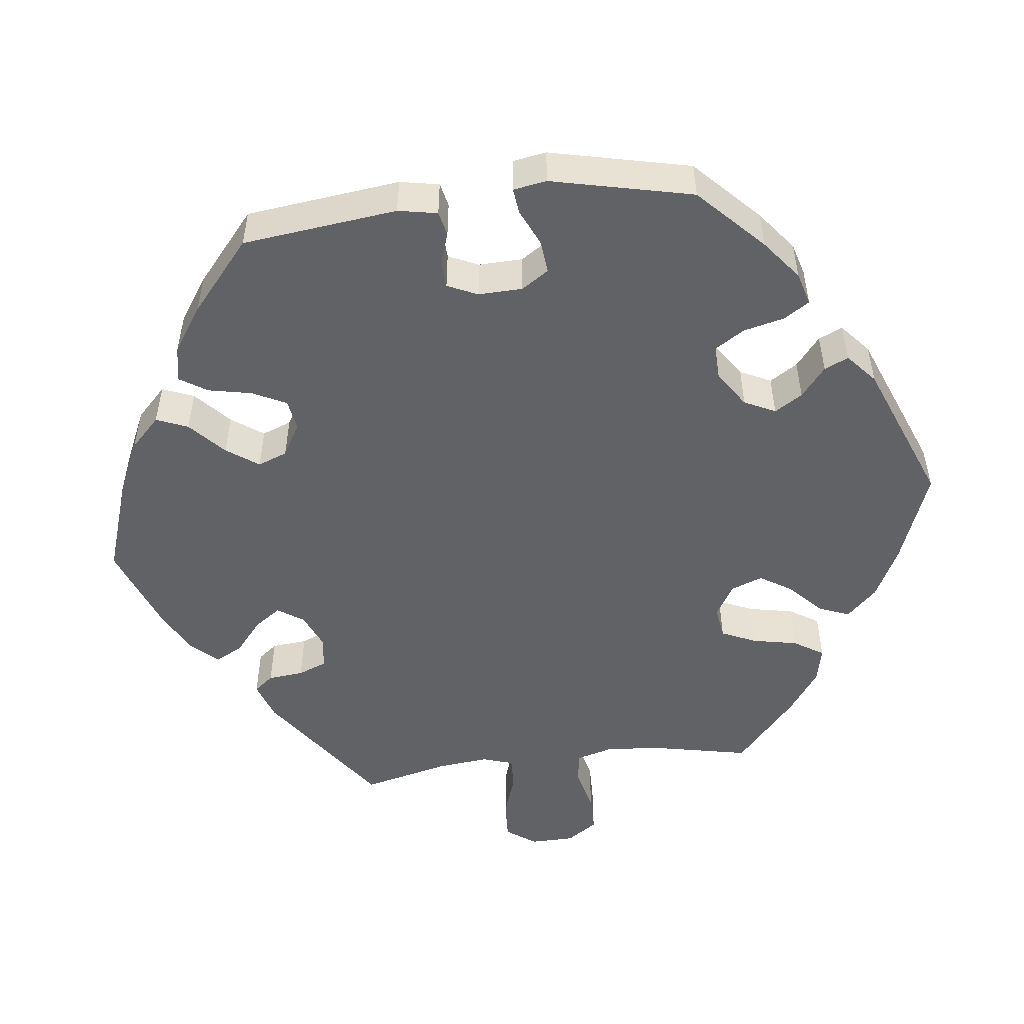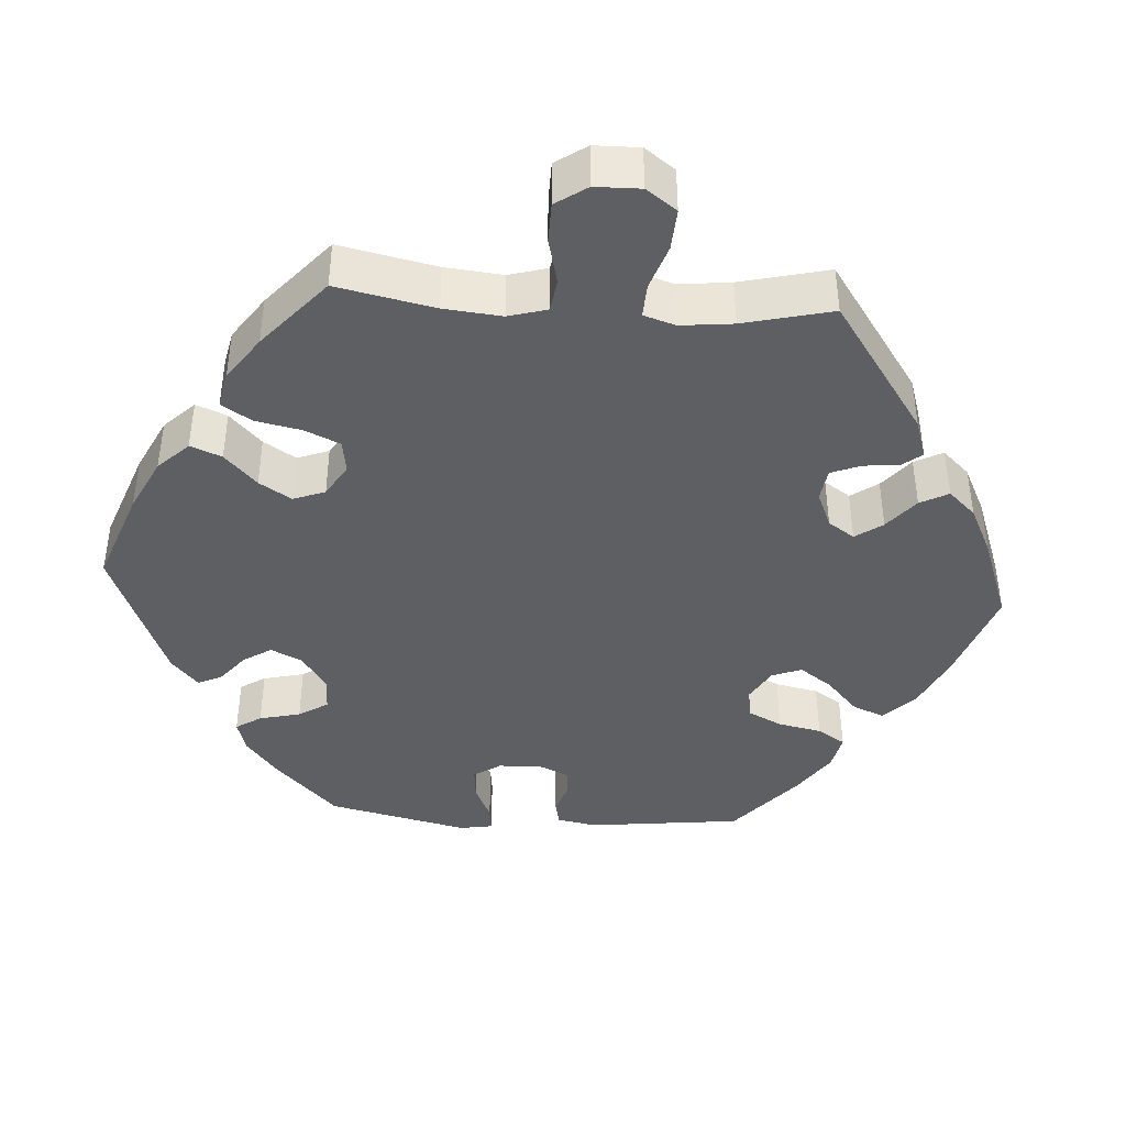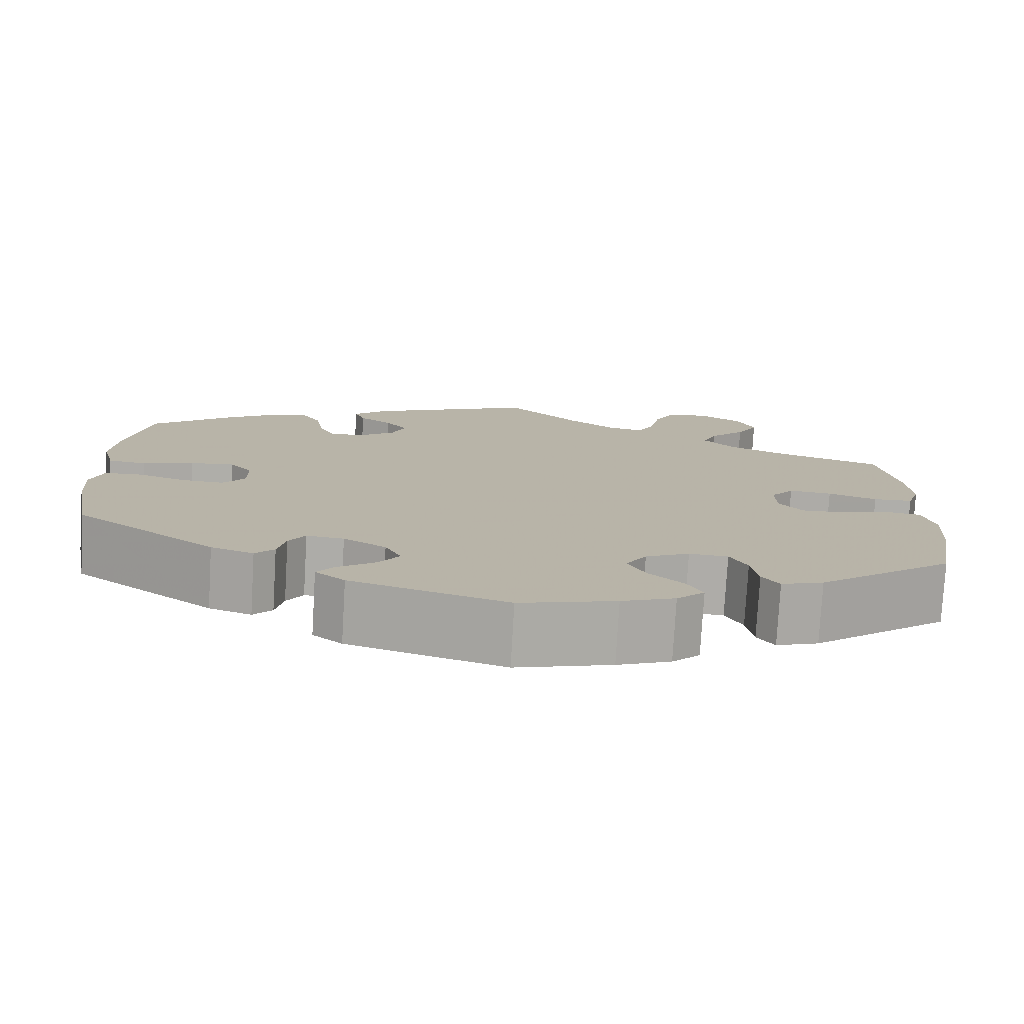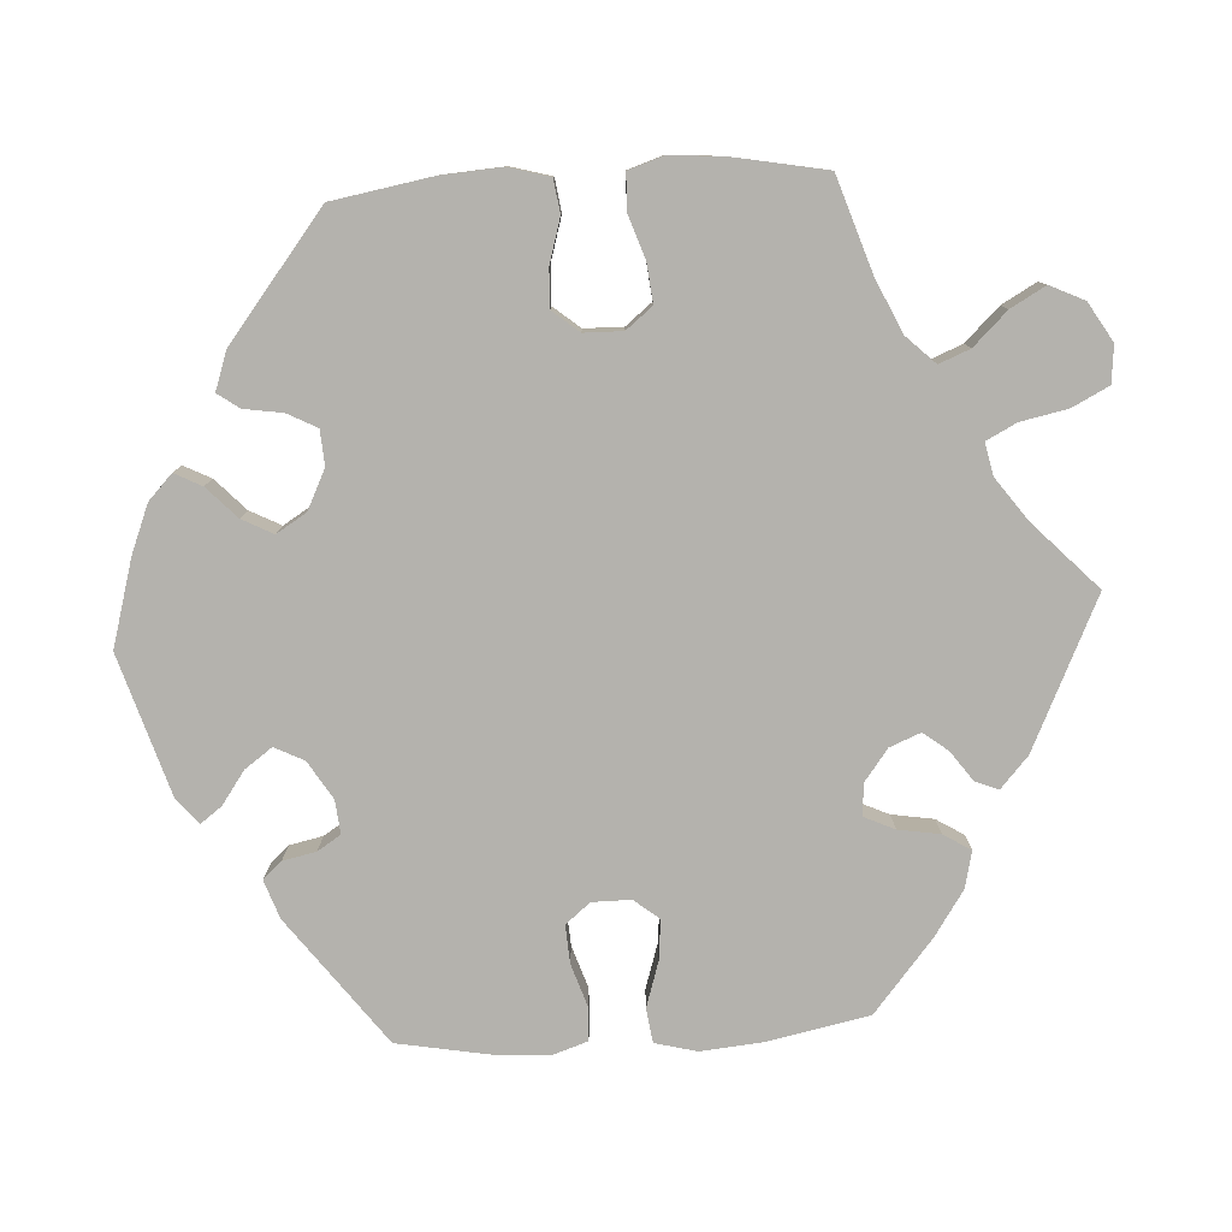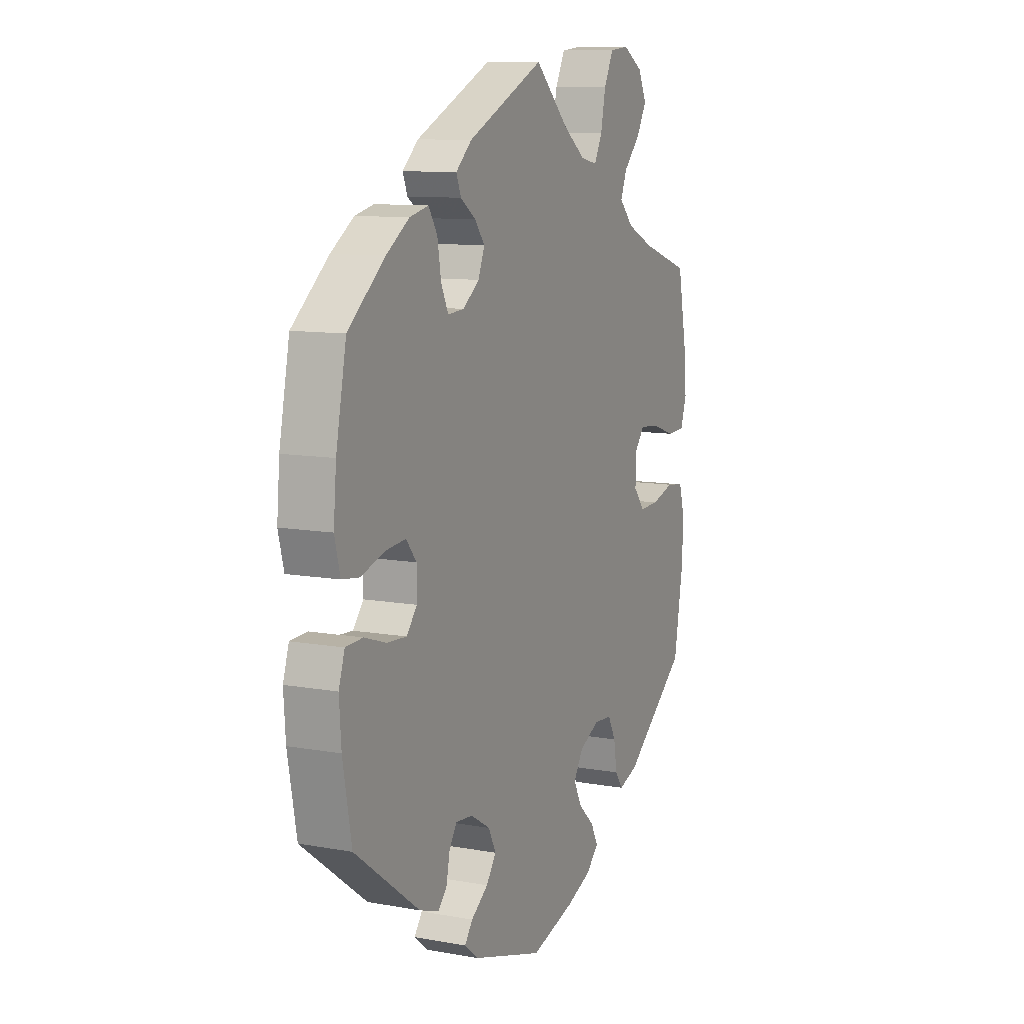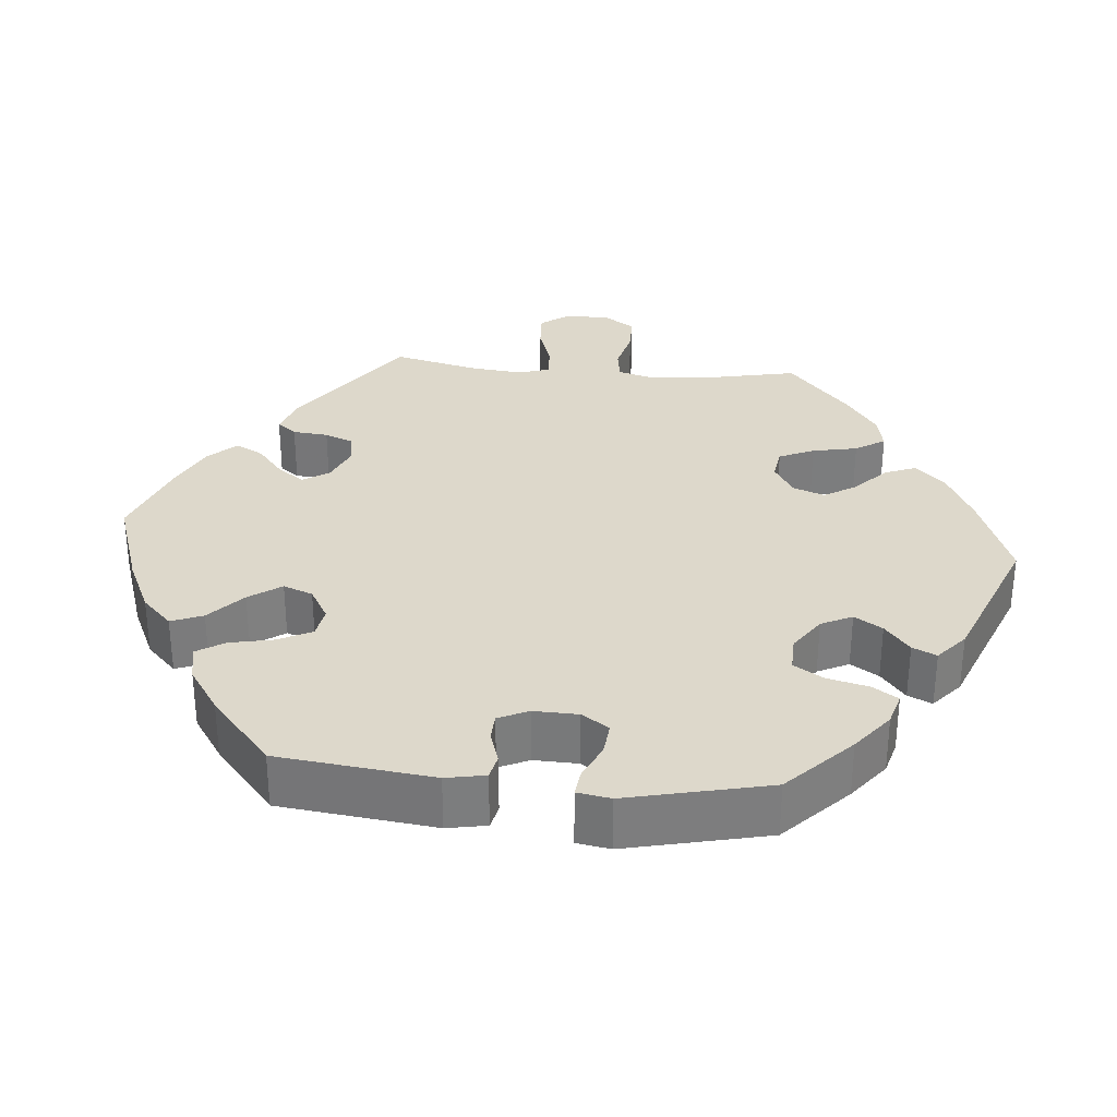
<metadata>
{"format":"obj","ext":"obj","renderer":"f3d","projection":"perspective","resolution":1024,"background":"white","views":[{"elev":-50.5,"azim":157.0,"up":"+Y"},{"elev":-41.3,"azim":-33.8,"up":"+Y"},{"elev":-77.4,"azim":176.7,"up":"+Z"},{"elev":-79.6,"azim":-86.5,"up":"+Y"},{"elev":10.2,"azim":114.8,"up":"+Z"},{"elev":31.4,"azim":155.3,"up":"+Y"}]}
</metadata>
<code>
v 0.337 0.07 -0.41
v 0.288 0.07 -0.427
v 0.266 0.07 -0.403
v 0.257 0.07 -0.36
v 0.238 0.07 -0.33
v 0.195 0.07 -0.334
v 0.146 0.07 -0.364
v 0.127 0.07 -0.402
v 0.152 0.07 -0.437
v 0.195 0.07 -0.468
v 0.215 0.07 -0.495
v 0.181 0.07 -0.523
v 0.001 0.07 -0.578
v -0.11 0.07 -0.546
v -0.172 0.07 -0.521
v -0.204 0.07 -0.49
v -0.186 0.07 -0.455
v -0.146 0.07 -0.417
v -0.125 0.07 -0.377
v -0.149 0.07 -0.338
v -0.2 0.07 -0.313
v -0.245 0.07 -0.316
v -0.265 0.07 -0.354
v -0.273 0.07 -0.404
v -0.293 0.07 -0.432
v -0.342 0.07 -0.415
v -0.501 0.07 -0.289
v -0.523 0.07 -0.16
v -0.528 0.07 -0.082
v -0.513 0.07 -0.029
v -0.47 0.07 -0.023
v -0.413 0.07 -0.04
v -0.364 0.07 -0.042
v -0.336 0.07 -0.008
v -0.335 0.07 0.042
v -0.362 0.07 0.076
v -0.412 0.07 0.071
v -0.469 0.07 0.052
v -0.515 0.07 0.054
v -0.53 0.07 0.1
v -0.524 0.07 0.17
v -0.501 0.07 0.289
v -0.379 0.07 0.329
v -0.311 0.07 0.36
v -0.275 0.07 0.397
v -0.291 0.07 0.437
v -0.333 0.07 0.481
v -0.358 0.07 0.526
v -0.337 0.07 0.57
v -0.287 0.07 0.6
v -0.239 0.07 0.595
v -0.215 0.07 0.547
v -0.203 0.07 0.487
v -0.183 0.07 0.448
v -0.141 0.07 0.457
v -0.086 0.07 0.497
v -0.001 0.07 0.578
v 0.191 0.07 0.487
v 0.231 0.07 0.451
v 0.219 0.07 0.421
v 0.181 0.07 0.394
v 0.156 0.07 0.362
v 0.172 0.07 0.322
v 0.213 0.07 0.291
v 0.254 0.07 0.288
v 0.272 0.07 0.327
v 0.281 0.07 0.381
v 0.303 0.07 0.416
v 0.35 0.07 0.405
v 0.408 0.07 0.366
v 0.5 0.07 0.289
v 0.526 0.07 0.158
v 0.533 0.07 0.078
v 0.519 0.07 0.024
v 0.475 0.07 0.018
v 0.416 0.07 0.037
v 0.365 0.07 0.042
v 0.339 0.07 0.01
v 0.339 0.07 -0.04
v 0.365 0.07 -0.072
v 0.414 0.07 -0.069
v 0.469 0.07 -0.051
v 0.512 0.07 -0.053
v 0.527 0.07 -0.099
v 0.522 0.07 -0.17
v 0.5 0.07 -0.289
v 0.337 0 -0.41
v 0.288 0 -0.427
v 0.266 0 -0.403
v 0.257 0 -0.36
v 0.238 0 -0.33
v 0.195 0 -0.334
v 0.146 0 -0.364
v 0.127 0 -0.402
v 0.152 0 -0.437
v 0.195 0 -0.468
v 0.215 0 -0.495
v 0.181 0 -0.523
v 0.001 0 -0.578
v -0.11 0 -0.546
v -0.172 0 -0.521
v -0.204 0 -0.49
v -0.186 0 -0.455
v -0.146 0 -0.417
v -0.125 0 -0.377
v -0.149 0 -0.338
v -0.2 0 -0.313
v -0.245 0 -0.316
v -0.265 0 -0.354
v -0.273 0 -0.404
v -0.293 0 -0.432
v -0.342 0 -0.415
v -0.501 0 -0.289
v -0.523 0 -0.16
v -0.528 0 -0.082
v -0.513 0 -0.029
v -0.47 0 -0.023
v -0.413 0 -0.04
v -0.364 0 -0.042
v -0.336 0 -0.008
v -0.335 0 0.042
v -0.362 0 0.076
v -0.412 0 0.071
v -0.469 0 0.052
v -0.515 0 0.054
v -0.53 0 0.1
v -0.524 0 0.17
v -0.501 0 0.289
v -0.379 0 0.329
v -0.311 0 0.36
v -0.275 0 0.397
v -0.291 0 0.437
v -0.333 0 0.481
v -0.358 0 0.526
v -0.337 0 0.57
v -0.287 0 0.6
v -0.239 0 0.595
v -0.215 0 0.547
v -0.203 0 0.487
v -0.183 0 0.448
v -0.141 0 0.457
v -0.086 0 0.497
v -0.001 0 0.578
v 0.191 0 0.487
v 0.231 0 0.451
v 0.219 0 0.421
v 0.181 0 0.394
v 0.156 0 0.362
v 0.172 0 0.322
v 0.213 0 0.291
v 0.254 0 0.288
v 0.272 0 0.327
v 0.281 0 0.381
v 0.303 0 0.416
v 0.35 0 0.405
v 0.408 0 0.366
v 0.5 0 0.289
v 0.526 0 0.158
v 0.533 0 0.078
v 0.519 0 0.024
v 0.475 0 0.018
v 0.416 0 0.037
v 0.365 0 0.042
v 0.339 0 0.01
v 0.339 0 -0.04
v 0.365 0 -0.072
v 0.414 0 -0.069
v 0.469 0 -0.051
v 0.512 0 -0.053
v 0.527 0 -0.099
v 0.522 0 -0.17
v 0.5 0 -0.289
f 81 82 83 84
f 80 81 84 85
f 73 74 75 76
f 73 76 77
f 72 73 77
f 71 72 77
f 70 71 77 78
f 66 67 68 69
f 65 66 69 70
f 58 59 60 61
f 56 57 58 61
f 55 56 61 62
f 54 55 62 63
f 50 51 52 53
f 50 53 54
f 49 50 54
f 46 47 48 49
f 45 46 49 54
f 44 45 54 63
f 40 41 42 43
f 37 38 39 40
f 36 37 40 43
f 35 36 43 44
f 29 30 31 32
f 29 32 33
f 28 29 33
f 27 28 33
f 26 27 33 34
f 23 24 25 26
f 22 23 26 34
f 15 16 17 18
f 15 18 19
f 14 15 19
f 13 14 19
f 12 13 19 20
f 9 10 11 12
f 8 9 12 20
f 1 2 3 4
f 1 4 5
f 80 85 86 1
f 65 70 78
f 64 65 78 79
f 63 64 79
f 44 63 79
f 21 22 34 35
f 7 8 20 21
f 6 7 21 35
f 5 6 35 44
f 44 79 80
f 1 5 44 80
f 170 169 168 167
f 171 170 167 166
f 162 161 160 159
f 163 162 159
f 163 159 158
f 163 158 157
f 164 163 157 156
f 155 154 153 152
f 156 155 152 151
f 147 146 145 144
f 147 144 143 142
f 148 147 142 141
f 149 148 141 140
f 139 138 137 136
f 140 139 136
f 140 136 135
f 135 134 133 132
f 140 135 132 131
f 149 140 131 130
f 129 128 127 126
f 126 125 124 123
f 129 126 123 122
f 130 129 122 121
f 118 117 116 115
f 119 118 115
f 119 115 114
f 119 114 113
f 120 119 113 112
f 112 111 110 109
f 120 112 109 108
f 104 103 102 101
f 105 104 101
f 105 101 100
f 105 100 99
f 106 105 99 98
f 98 97 96 95
f 106 98 95 94
f 90 89 88 87
f 91 90 87
f 87 172 171 166
f 164 156 151
f 165 164 151 150
f 165 150 149
f 165 149 130
f 121 120 108 107
f 107 106 94 93
f 121 107 93 92
f 130 121 92 91
f 166 165 130
f 166 130 91 87
f 1 87 88 2
f 2 88 89 3
f 3 89 90 4
f 4 90 91 5
f 5 91 92 6
f 6 92 93 7
f 7 93 94 8
f 8 94 95 9
f 9 95 96 10
f 10 96 97 11
f 11 97 98 12
f 12 98 99 13
f 13 99 100 14
f 14 100 101 15
f 15 101 102 16
f 16 102 103 17
f 17 103 104 18
f 18 104 105 19
f 19 105 106 20
f 20 106 107 21
f 21 107 108 22
f 22 108 109 23
f 23 109 110 24
f 24 110 111 25
f 25 111 112 26
f 26 112 113 27
f 27 113 114 28
f 28 114 115 29
f 29 115 116 30
f 30 116 117 31
f 31 117 118 32
f 32 118 119 33
f 33 119 120 34
f 34 120 121 35
f 35 121 122 36
f 36 122 123 37
f 37 123 124 38
f 38 124 125 39
f 39 125 126 40
f 40 126 127 41
f 41 127 128 42
f 42 128 129 43
f 43 129 130 44
f 44 130 131 45
f 45 131 132 46
f 46 132 133 47
f 47 133 134 48
f 48 134 135 49
f 49 135 136 50
f 50 136 137 51
f 51 137 138 52
f 52 138 139 53
f 53 139 140 54
f 54 140 141 55
f 55 141 142 56
f 56 142 143 57
f 57 143 144 58
f 58 144 145 59
f 59 145 146 60
f 60 146 147 61
f 61 147 148 62
f 62 148 149 63
f 63 149 150 64
f 64 150 151 65
f 65 151 152 66
f 66 152 153 67
f 67 153 154 68
f 68 154 155 69
f 69 155 156 70
f 70 156 157 71
f 71 157 158 72
f 72 158 159 73
f 73 159 160 74
f 74 160 161 75
f 75 161 162 76
f 76 162 163 77
f 77 163 164 78
f 78 164 165 79
f 79 165 166 80
f 80 166 167 81
f 81 167 168 82
f 82 168 169 83
f 83 169 170 84
f 84 170 171 85
f 85 171 172 86
f 86 172 87 1

</code>
